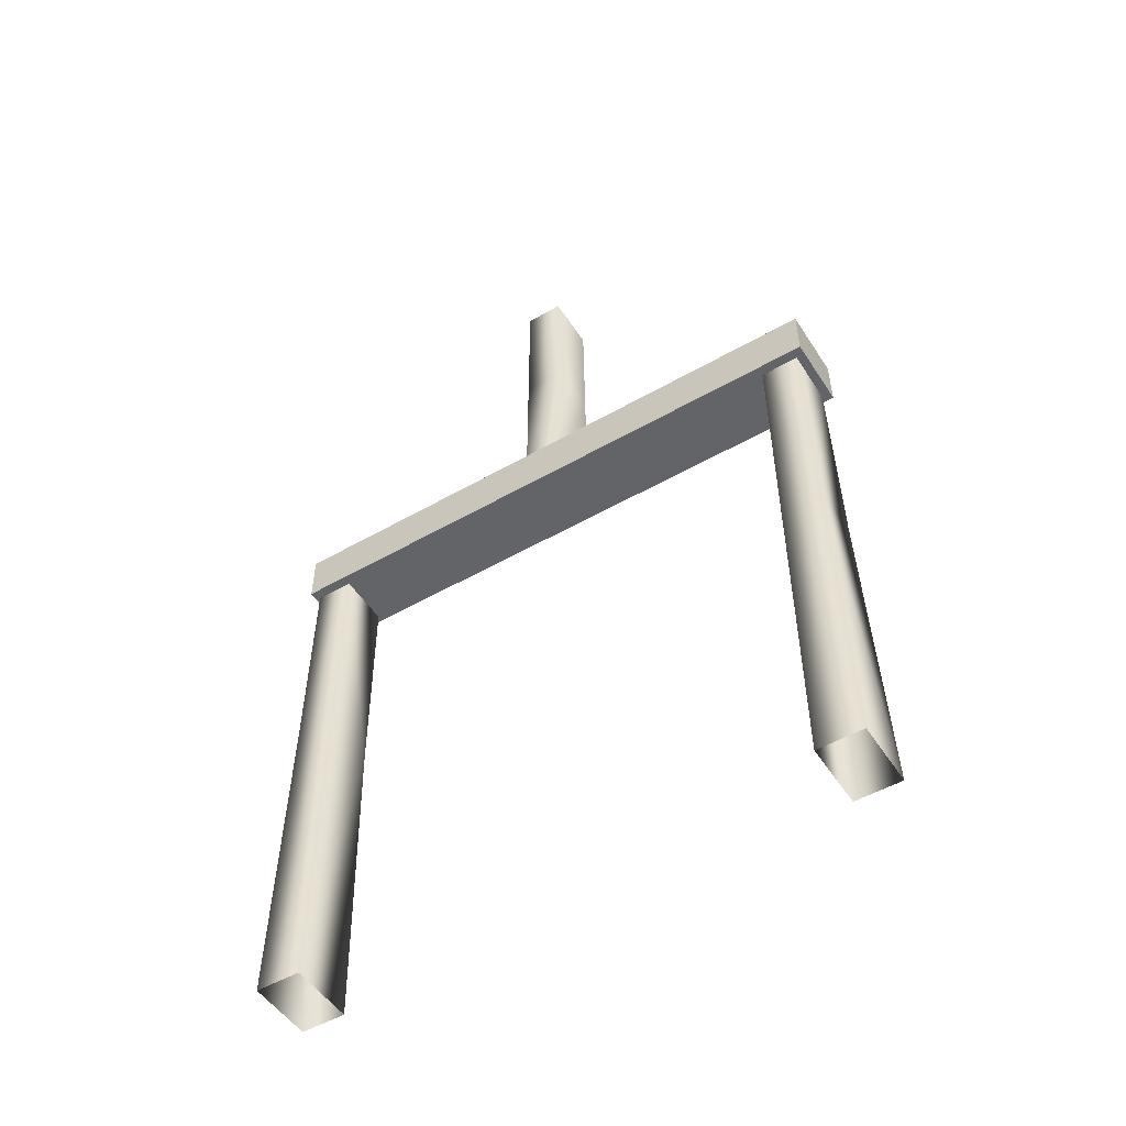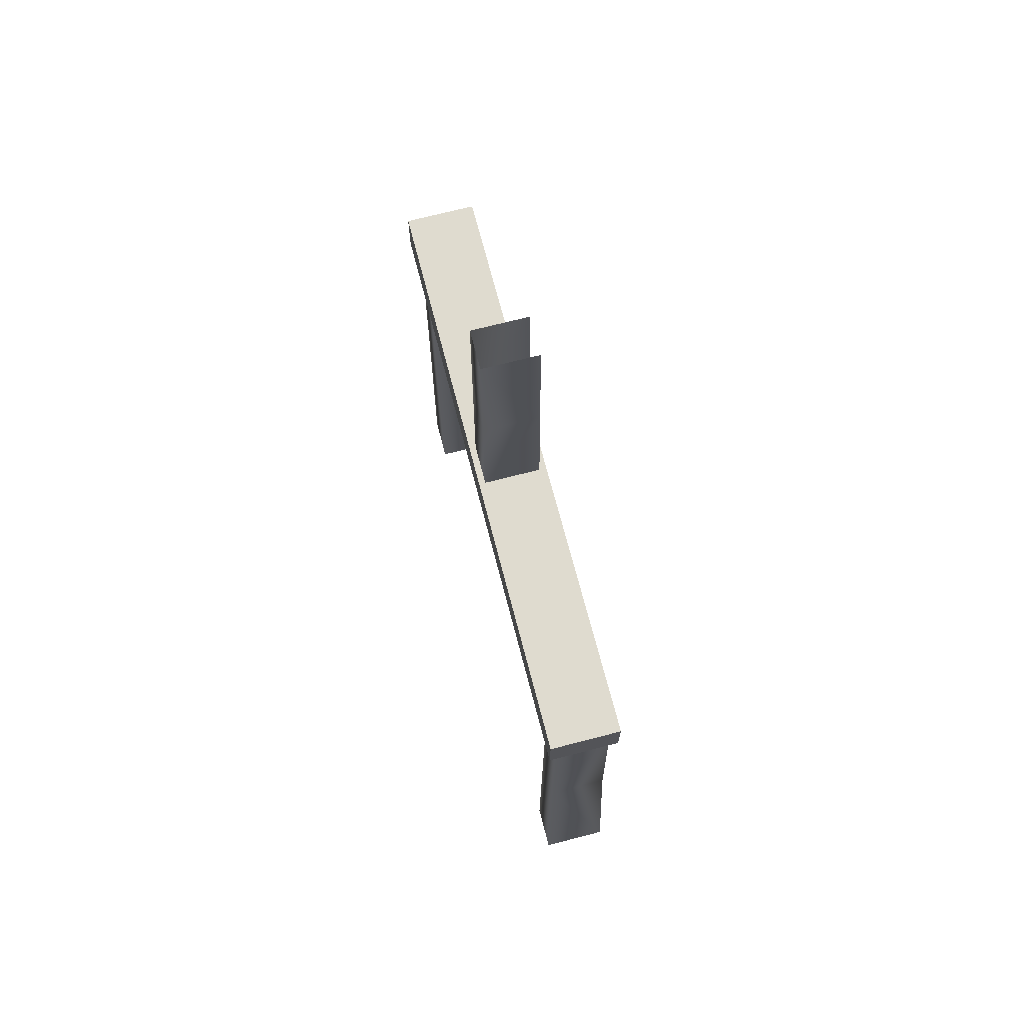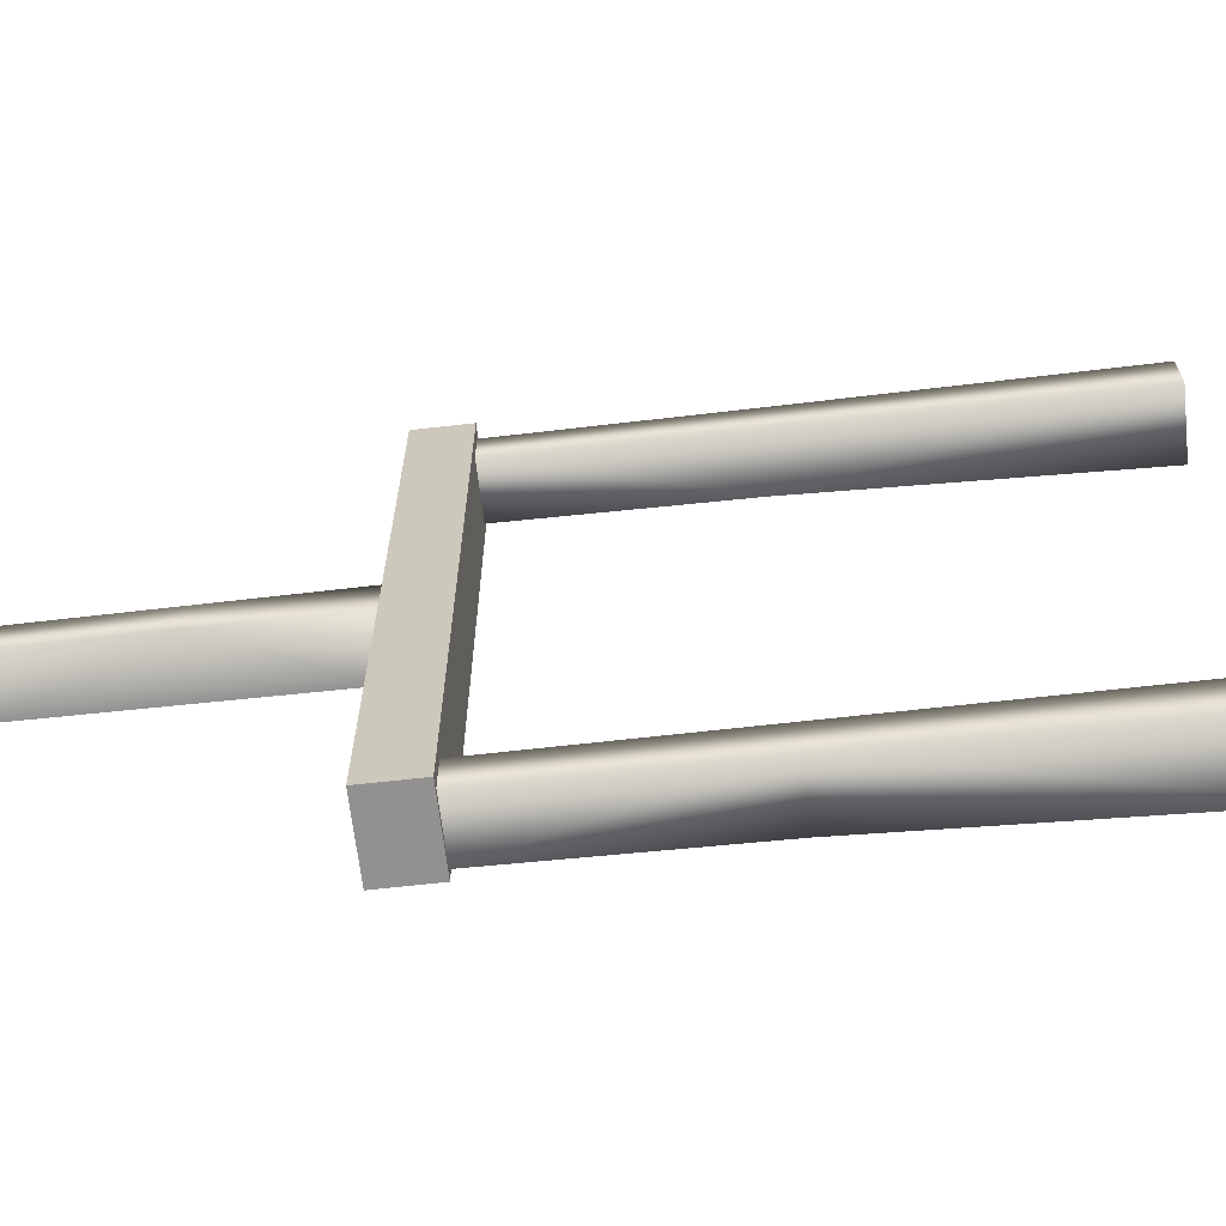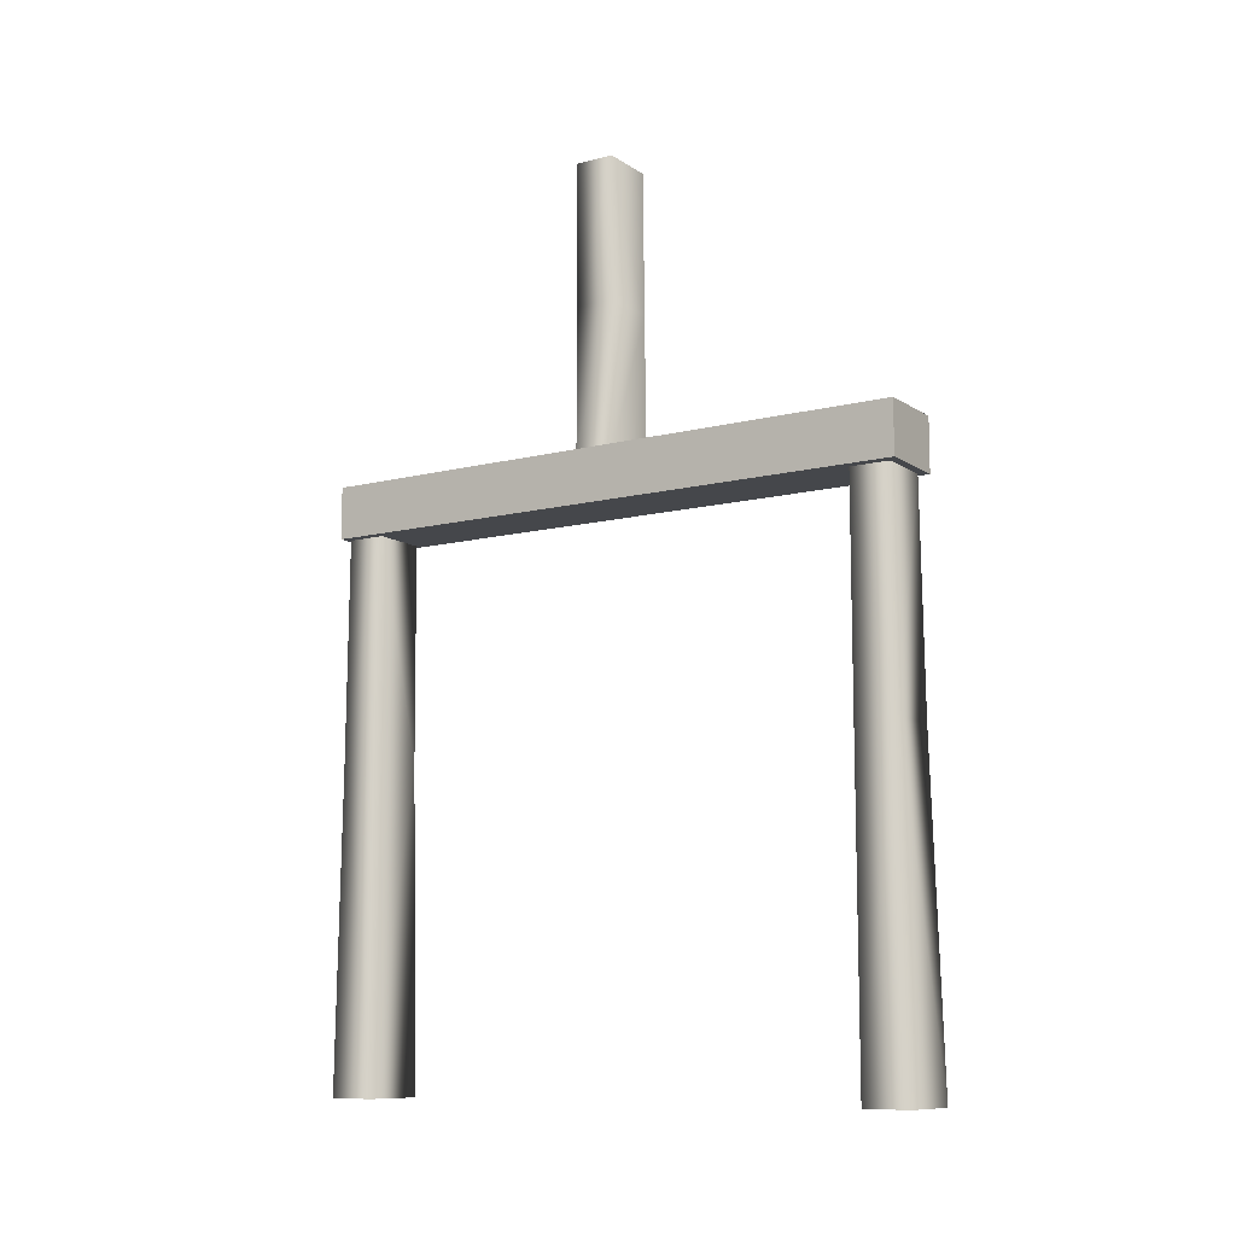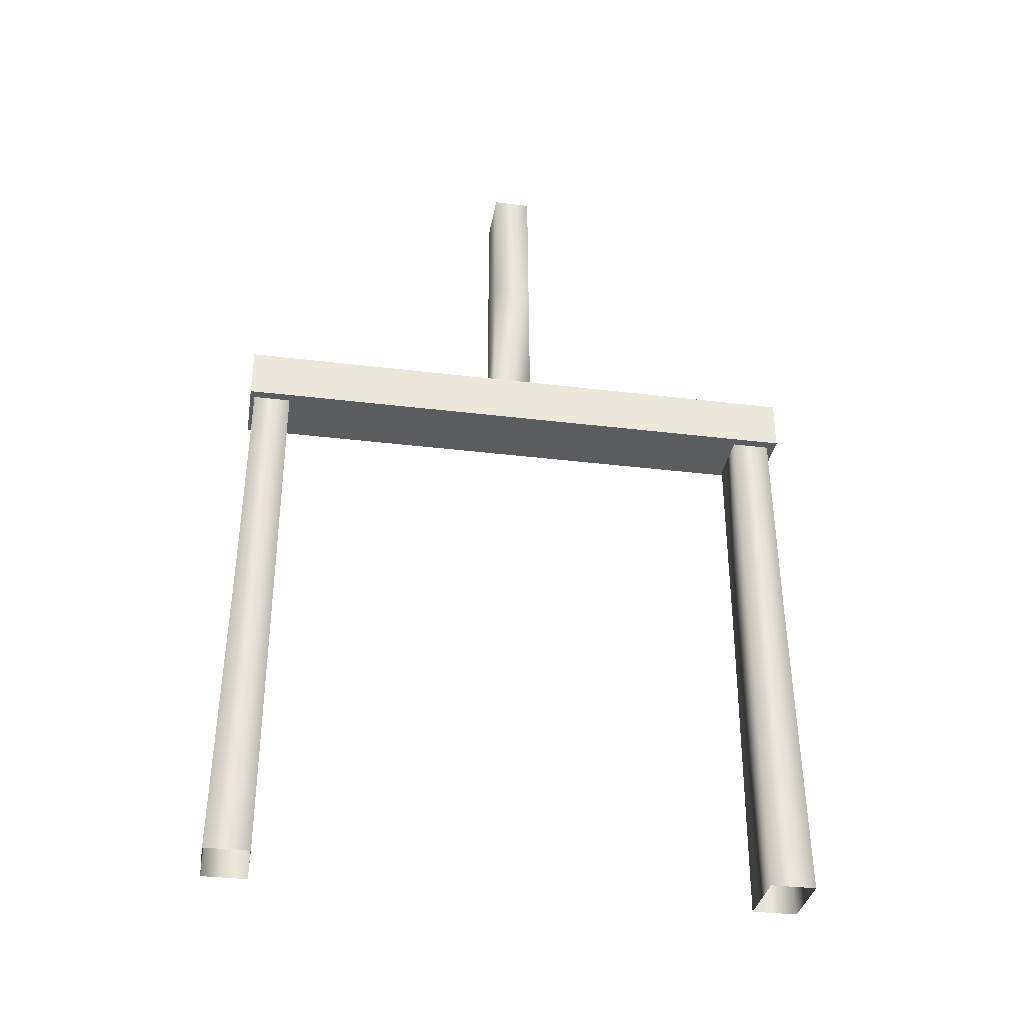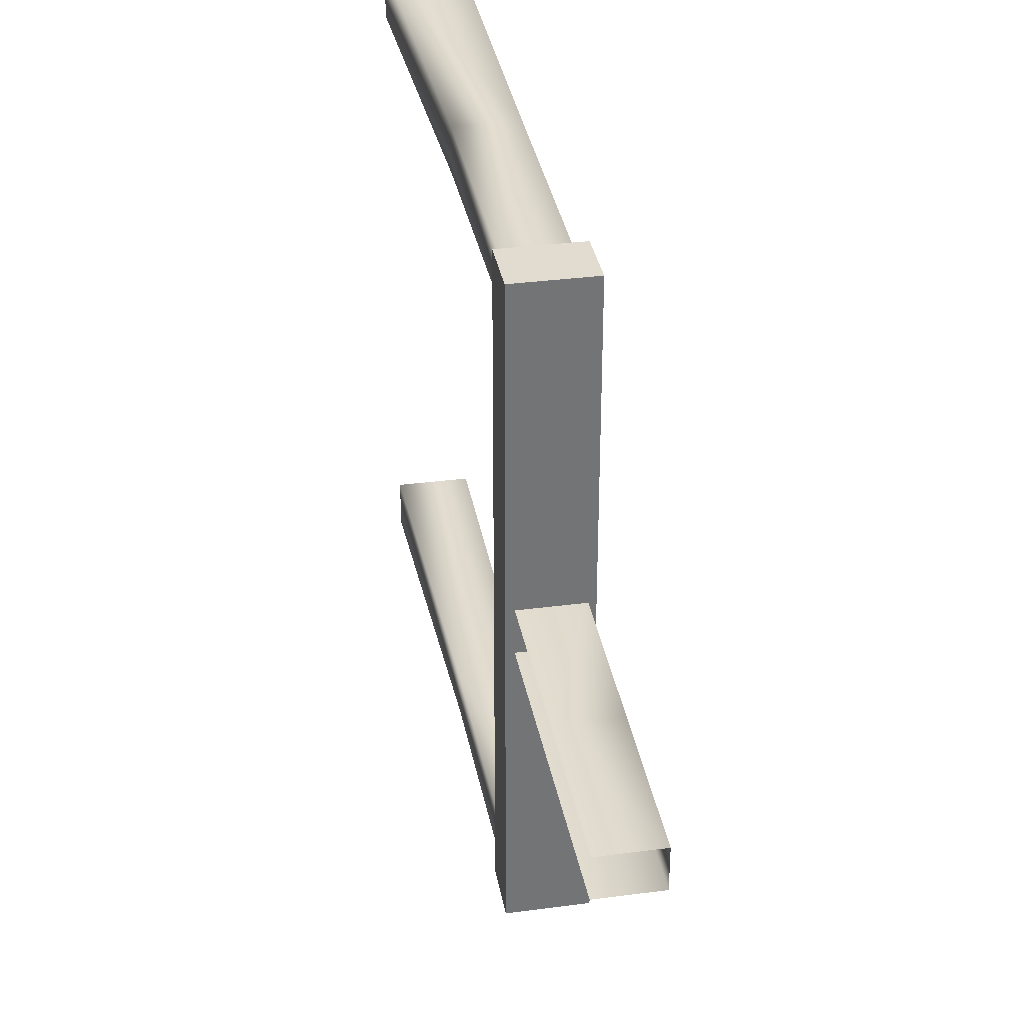
<metadata>
{"format":"obj","ext":"obj","renderer":"f3d","projection":"perspective","resolution":1024,"background":"white","views":[{"elev":-51.3,"azim":-58.0,"up":"+Y"},{"elev":70.4,"azim":-14.5,"up":"+Y"},{"elev":-66.0,"azim":-83.5,"up":"+Z"},{"elev":-10.5,"azim":-57.5,"up":"+Y"},{"elev":-34.4,"azim":-99.3,"up":"+Y"},{"elev":34.3,"azim":170.0,"up":"+Z"}]}
</metadata>
<code>
g orFrame6546__GX
v -3993 -3481 1058
v -3993 -3300 1058
v -3961 -3300 1058
v -3962 -3176 1080
v -3993 -3176 1080
v -3993 -3300 1081
v -3963 -3068 923.2
v -3995 -3068 923.1
v -3995 -3148 923.7
v -3963 -3148 923.7
v -3995 -3068 923.1
v -3995 -3068 900.7
v -3995 -3148 900.6
v -3995 -3148 923.7
v -3995 -3068 900.7
v -3963 -3068 900.7
v -3963 -3148 900.6
v -3995 -3148 900.6
v -3995 -2988 922.6
v -3995 -2988 900.7
v -3993 -3176 1058
v -3964 -2988 922.6
v -3995 -2988 922.6
v -3993 -3176 770.5
v -3993 -3300 770.6
v -3961 -3300 770.7
v -3962 -3176 770.6
v -3961 -3300 747.6
v -3962 -3176 748.7
v -3993 -3300 747.6
v -3993 -3176 748.7
v -3993 -3481 770.6
v -3955 -3481 770.7
v -3955 -3481 744.6
v -3993 -3481 744.7
v -3955 -3481 1058
v -3962 -3176 1058
v -3961 -3300 1081
v -3993 -3176 770.5
v -3993 -3176 748.7
v -3993 -3300 747.6
v -3993 -3481 770.6
v -3993 -3300 770.6
v -3993 -3481 744.7
v -3955 -3481 1084
v -3993 -3481 1084
v -3993 -3300 1081
v -3993 -3176 1080
v -3993 -3176 1058
v -3993 -3300 1058
v -3993 -3481 1058
v -3993 -3481 1084
v -3995 -2988 900.7
v -3964 -2988 900.7
f 9 10 7
f 22 23 7
f 8 7 23
f 7 8 9
f 5 6 4
f 38 4 6
f 4 38 37
f 3 37 38
f 37 3 21
f 2 21 3
f 45 6 46
f 6 45 38
f 36 38 45
f 38 36 3
f 1 3 36
f 3 1 2
f 29 30 31
f 30 29 28
f 27 28 29
f 28 27 26
f 24 26 27
f 26 24 25
f 35 30 34
f 28 34 30
f 34 28 33
f 26 33 28
f 33 26 32
f 25 32 26
f 53 54 15
f 16 15 54
f 15 16 17
f 17 18 15
f 41 39 40
f 39 41 43
f 42 43 41
f 41 44 42
f 49 47 48
f 47 49 50
f 51 47 50
f 47 51 52
f 12 19 20
f 19 12 11
f 13 11 12
f 11 13 14
v -3959 -3147 746.1
v -3959 -3177 746.1
v -3999 -3177 746.1
v -3959 -3147 1085
v -3999 -3147 1085
v -3999 -3177 1085
v -3999 -3147 746.1
v -3959 -3177 1085
f 57 55 56
f 55 57 61
f 60 58 59
f 58 60 62
v -3999 -3177 1085
v -3999 -3147 1085
v -3999 -3147 746.1
v -3999 -3177 746.1
v -3999 -3147 746.1
v -3999 -3147 1085
v -3959 -3147 1085
v -3959 -3147 746.1
v -3959 -3147 746.1
v -3959 -3147 1085
v -3959 -3177 1085
v -3959 -3177 746.1
v -3959 -3177 746.1
v -3959 -3177 1085
v -3999 -3177 1085
v -3999 -3177 746.1
f 65 63 64
f 63 65 66
f 69 67 68
f 67 69 70
f 73 71 72
f 71 73 74
f 77 75 76
f 75 77 78

</code>
